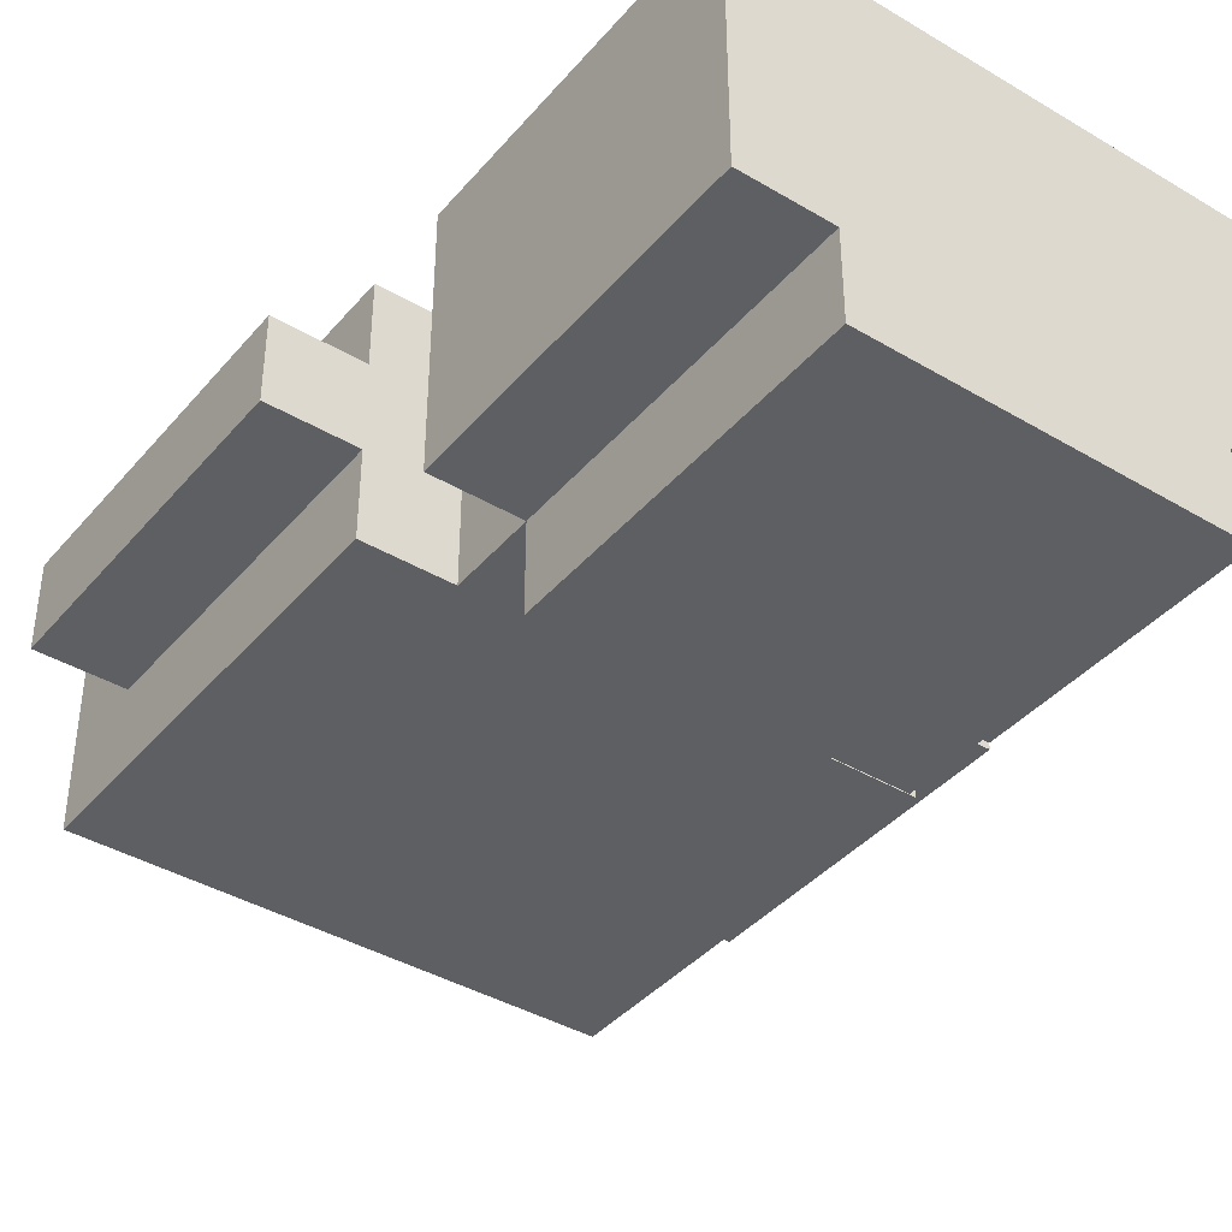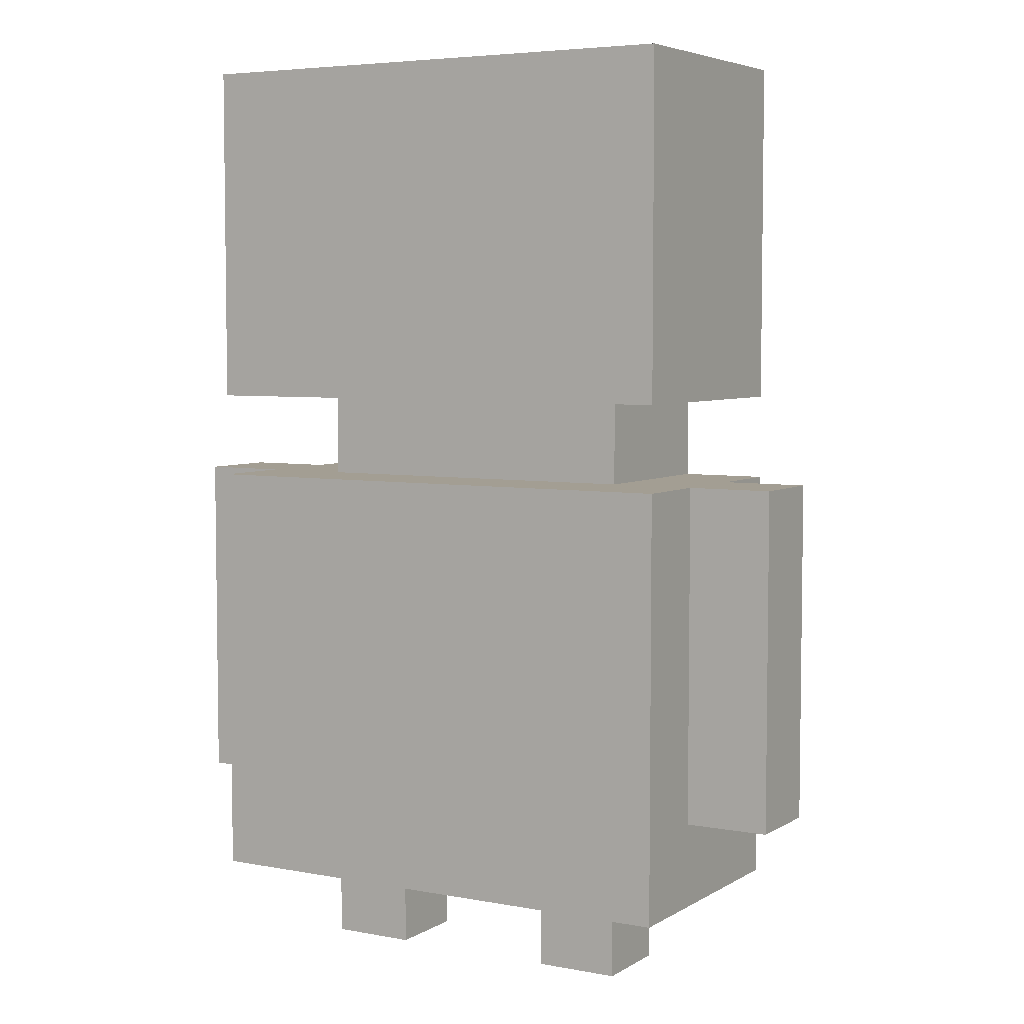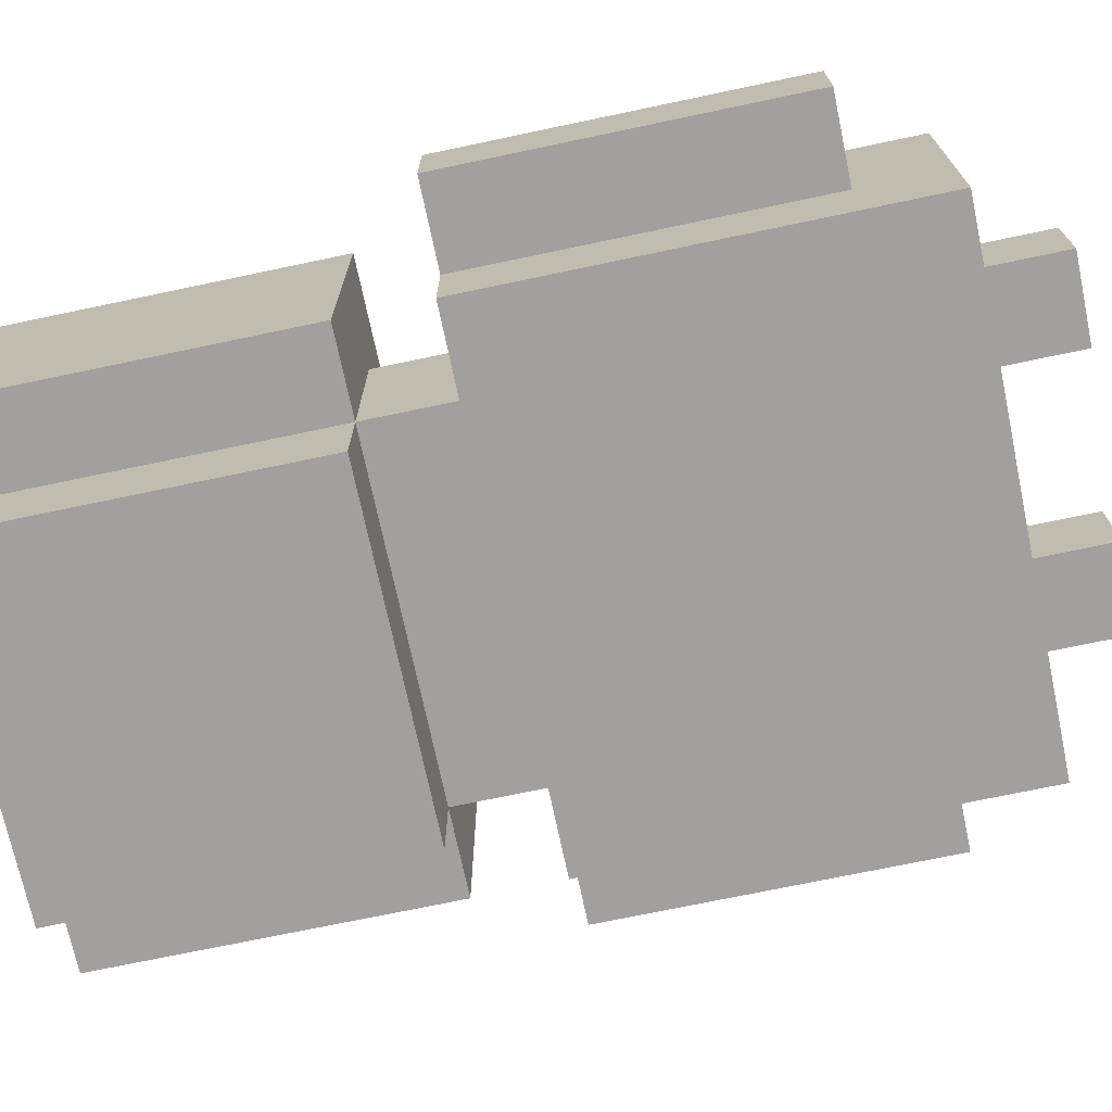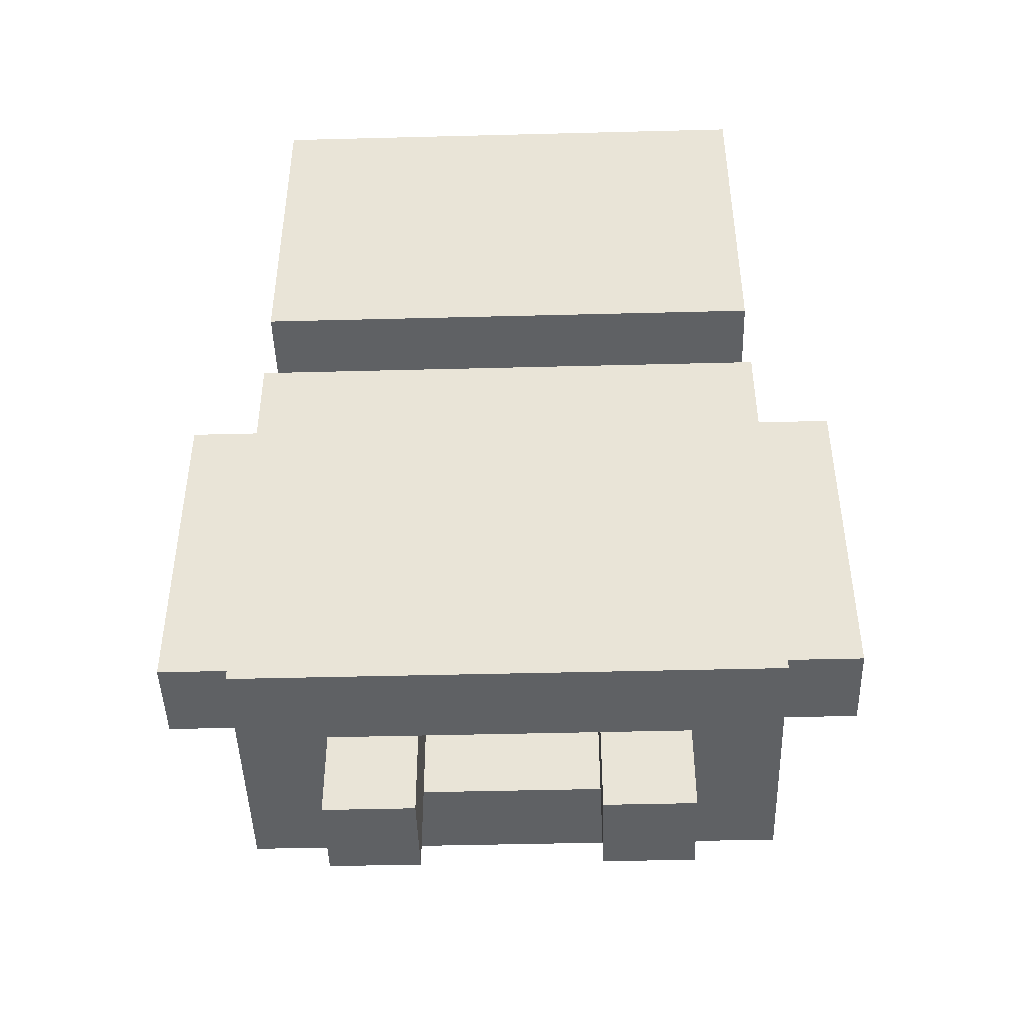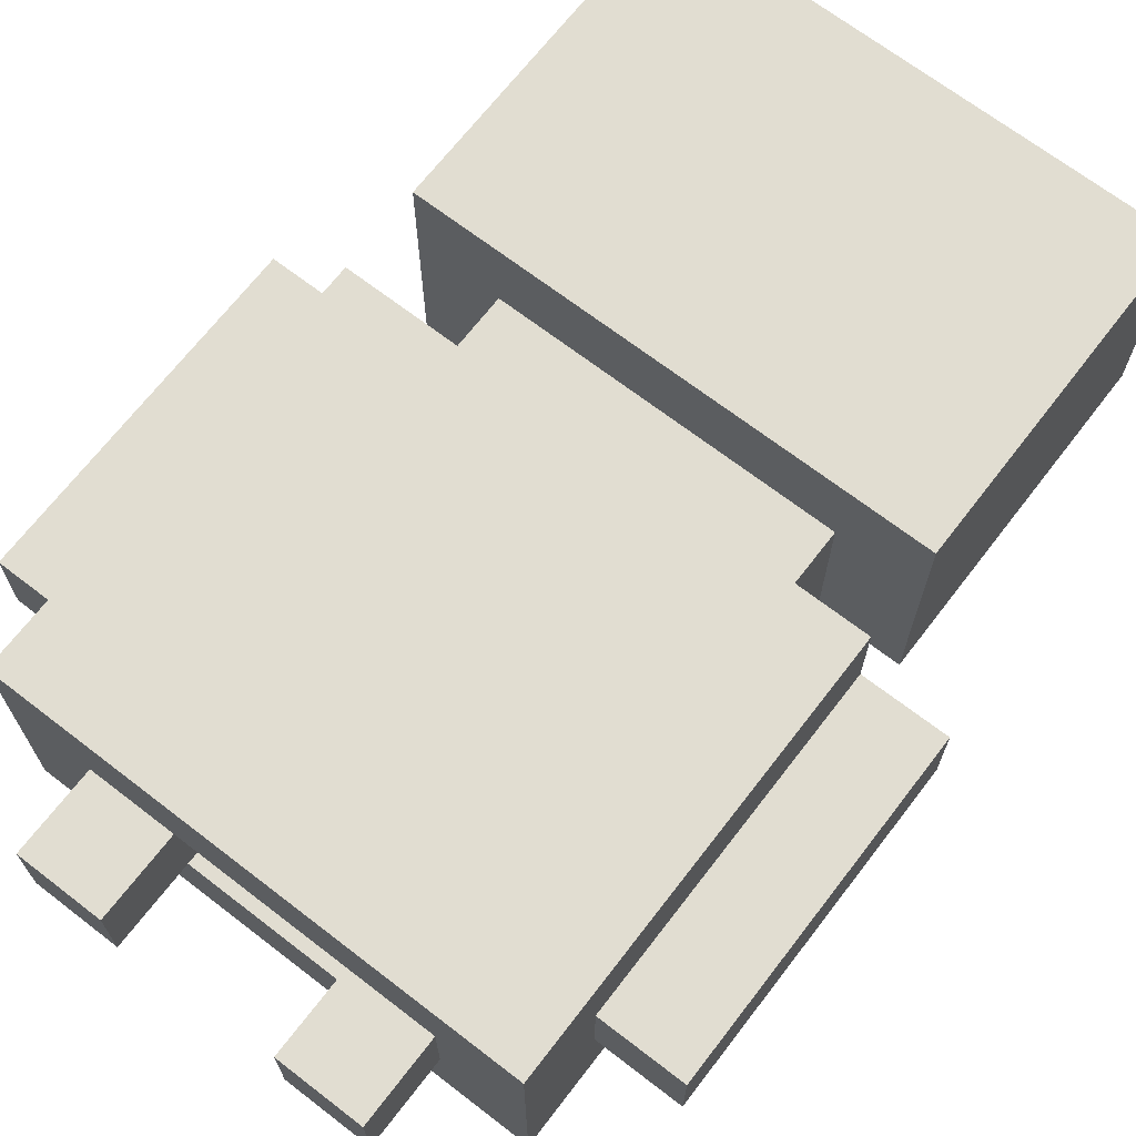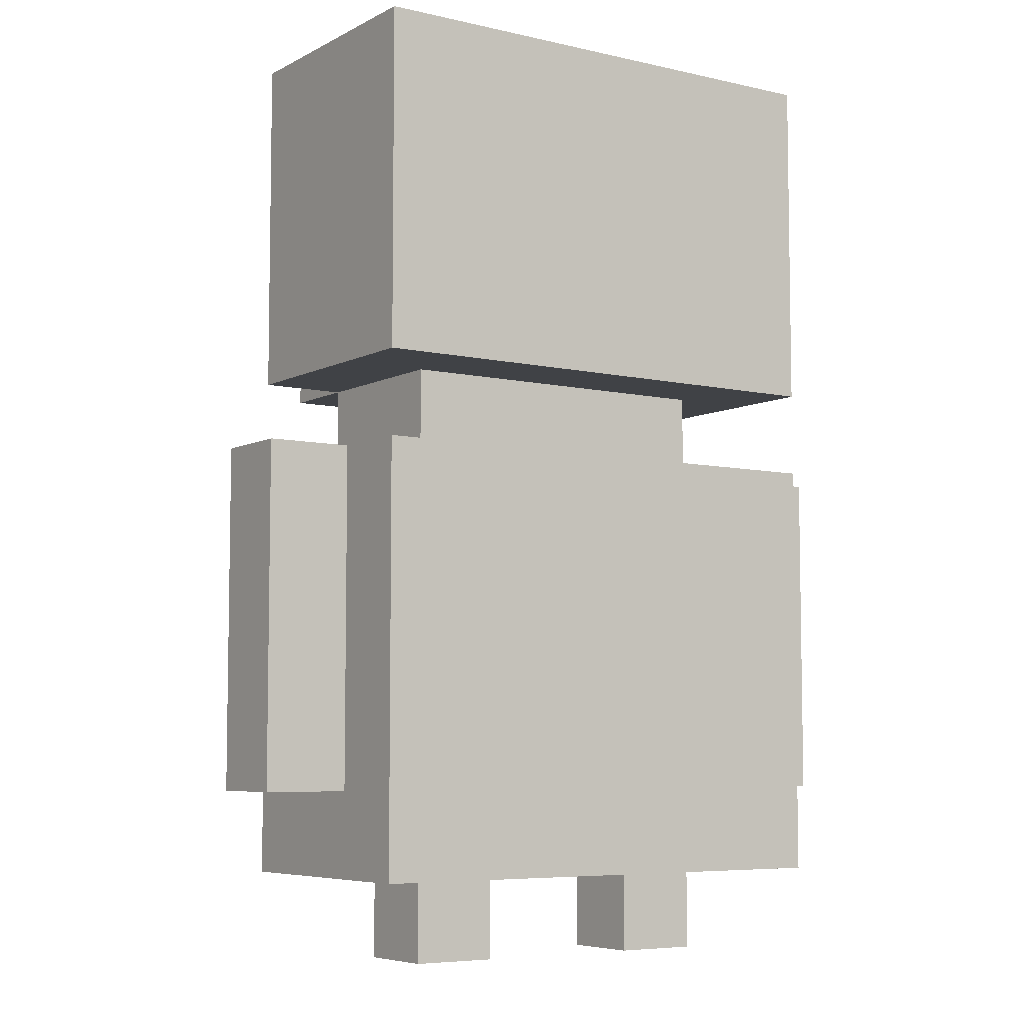
<metadata>
{"format":"obj","ext":"obj","renderer":"f3d","projection":"perspective","resolution":1024,"background":"white","views":[{"elev":-40.0,"azim":143.8,"up":"+Z"},{"elev":5.2,"azim":30.4,"up":"+Y"},{"elev":-71.9,"azim":-78.1,"up":"+Z"},{"elev":-45.6,"azim":1.7,"up":"+Y"},{"elev":68.7,"azim":37.6,"up":"+Z"},{"elev":-6.4,"azim":-34.2,"up":"+Y"}]}
</metadata>
<code>
v -4 2 1
v -4 2 -0
v -4 3 1
v -4 3 -0
v -4 4 1
v -4 4 -0
v -4 5 1
v -4 5 -0
v -4 6 1
v -4 6 -0
v -3 1 2
v -3 1 -1
v -3 2 1
v -3 2 -0
v -3 3 2
v -3 3 1
v -3 3 -0
v -3 3 -1
v -3 4 2
v -3 4 1
v -3 4 -0
v -3 4 -1
v -3 5 2
v -3 5 1
v -3 5 -0
v -3 5 -1
v -3 6 2
v -3 6 1
v -3 6 -0
v -3 6 -1
v -3 7 2
v -3 7 -1
v -3 11 2
v -3 11 -1
v -2 0 1
v -2 0 -0
v -2 1 1
v -2 1 -0
v -2 6 1
v -2 6 -1
v -2 7 1
v -2 7 -1
v -2 7 -2
v -2 11 -1
v -2 11 -2
v 1 0 1
v 1 0 -0
v 1 1 1
v 1 1 -0
v 1 2 1
v 1 2 -0
v -1 0 1
v -1 0 -0
v -1 1 1
v -1 1 -0
v -1 2 1
v -1 2 -0
v 2 0 1
v 2 0 -0
v 2 1 1
v 2 1 -0
v 2 6 1
v 2 6 -1
v 2 7 1
v 2 7 -1
v 2 7 -2
v 2 11 -1
v 2 11 -2
v 3 1 2
v 3 1 -1
v 3 2 1
v 3 2 -0
v 3 3 2
v 3 3 1
v 3 3 -0
v 3 3 -1
v 3 4 2
v 3 4 1
v 3 4 -0
v 3 4 -1
v 3 5 2
v 3 5 1
v 3 5 -0
v 3 5 -1
v 3 6 2
v 3 6 1
v 3 6 -0
v 3 6 -1
v 3 7 2
v 3 7 -1
v 3 11 2
v 3 11 -1
v 4 2 1
v 4 2 -0
v 4 3 1
v 4 3 -0
v 4 4 1
v 4 4 -0
v 4 5 1
v 4 5 -0
v 4 6 1
v 4 6 -0
v -3 1 2
v -3 3 2
v -3 4 2
v -3 5 2
v -3 6 2
v -3 7 2
v -3 11 2
v -2 8 2
v -2 10 2
v -1 8 2
v -1 10 2
v 1 8 2
v 1 10 2
v 2 8 2
v 2 10 2
v 3 1 2
v 3 3 2
v 3 4 2
v 3 5 2
v 3 6 2
v 3 7 2
v 3 11 2
v -4 2 1
v -4 3 1
v -4 4 1
v -4 5 1
v -4 6 1
v -3 2 1
v -3 3 1
v -3 4 1
v -3 5 1
v -3 6 1
v -2 0 1
v -2 1 1
v -2 6 1
v -2 7 1
v -1 0 1
v -1 1 1
v 1 0 1
v 1 1 1
v 2 0 1
v 2 1 1
v 2 6 1
v 2 7 1
v 3 2 1
v 3 3 1
v 3 4 1
v 3 5 1
v 3 6 1
v 4 2 1
v 4 3 1
v 4 4 1
v 4 5 1
v 4 6 1
v -1 1 -0
v -1 2 -0
v 1 1 -0
v 1 2 -0
v -1 1 1
v -1 2 1
v 1 1 1
v 1 2 1
v -4 2 -0
v -4 3 -0
v -4 4 -0
v -4 5 -0
v -4 6 -0
v -3 2 -0
v -3 3 -0
v -3 4 -0
v -3 5 -0
v -3 6 -0
v -2 0 -0
v -2 1 -0
v -1 0 -0
v -1 1 -0
v 1 0 -0
v 1 1 -0
v 2 0 -0
v 2 1 -0
v 3 2 -0
v 3 3 -0
v 3 4 -0
v 3 5 -0
v 3 6 -0
v 4 2 -0
v 4 3 -0
v 4 4 -0
v 4 5 -0
v 4 6 -0
v -3 1 -1
v -3 3 -1
v -3 4 -1
v -3 5 -1
v -3 6 -1
v -3 7 -1
v -3 11 -1
v -2 6 -1
v -2 7 -1
v -2 11 -1
v 2 6 -1
v 2 7 -1
v 2 11 -1
v 3 1 -1
v 3 3 -1
v 3 4 -1
v 3 5 -1
v 3 6 -1
v 3 7 -1
v 3 11 -1
v -2 7 -2
v -2 11 -2
v 2 7 -2
v 2 11 -2
v -2 0 1
v -1 0 1
v 1 0 1
v 2 0 1
v -2 0 -0
v -1 0 -0
v 1 0 -0
v 2 0 -0
v -3 1 2
v 3 1 2
v -2 1 1
v -1 1 1
v 1 1 1
v 2 1 1
v -2 1 -0
v -1 1 -0
v 1 1 -0
v 2 1 -0
v -3 1 -1
v 3 1 -1
v -4 2 1
v -3 2 1
v -1 2 1
v 1 2 1
v 3 2 1
v 4 2 1
v -4 2 -0
v -3 2 -0
v -1 2 -0
v 1 2 -0
v 3 2 -0
v 4 2 -0
v -3 7 2
v 3 7 2
v -2 7 1
v 2 7 1
v -3 7 -1
v -2 7 -1
v 2 7 -1
v 3 7 -1
v -2 7 -2
v 2 7 -2
v -3 6 2
v 3 6 2
v -4 6 1
v -3 6 1
v -2 6 1
v 2 6 1
v 3 6 1
v 4 6 1
v -4 6 -0
v -3 6 -0
v 3 6 -0
v 4 6 -0
v -3 6 -1
v -2 6 -1
v 2 6 -1
v 3 6 -1
v -3 11 2
v 3 11 2
v -3 11 -1
v -2 11 -1
v 2 11 -1
v 3 11 -1
v -2 11 -2
v 2 11 -2
f 3 2 1
f 4 2 3
f 5 4 3
f 6 4 5
f 7 6 5
f 8 6 7
f 9 8 7
f 10 8 9
f 13 12 11
f 14 12 13
f 15 13 11
f 16 13 15
f 17 12 14
f 18 12 17
f 19 16 15
f 20 16 19
f 21 18 17
f 22 18 21
f 23 20 19
f 24 20 23
f 25 22 21
f 26 22 25
f 27 24 23
f 28 24 27
f 29 26 25
f 30 26 29
f 33 32 31
f 34 32 33
f 37 36 35
f 38 36 37
f 41 40 39
f 42 40 41
f 44 43 42
f 45 43 44
f 48 47 46
f 49 47 48
f 50 49 48
f 51 49 50
f 52 53 54
f 54 53 55
f 54 55 56
f 56 55 57
f 58 59 60
f 60 59 61
f 62 63 64
f 64 63 65
f 65 66 67
f 67 66 68
f 69 70 71
f 71 70 72
f 69 71 73
f 73 71 74
f 72 70 75
f 75 70 76
f 73 74 77
f 77 74 78
f 75 76 79
f 79 76 80
f 77 78 81
f 81 78 82
f 79 80 83
f 83 80 84
f 81 82 85
f 85 82 86
f 83 84 87
f 87 84 88
f 89 90 91
f 91 90 92
f 93 94 95
f 95 94 96
f 95 96 97
f 97 96 98
f 97 98 99
f 99 98 100
f 99 100 101
f 101 100 102
f 110 109 108
f 111 109 110
f 112 110 108
f 112 111 110
f 113 109 111
f 113 111 112
f 114 112 108
f 114 113 112
f 115 109 113
f 115 113 114
f 116 114 108
f 116 115 114
f 117 109 115
f 117 115 116
f 118 104 103
f 119 105 104
f 119 104 118
f 120 106 105
f 120 105 119
f 121 107 106
f 121 106 120
f 122 107 121
f 123 116 108
f 123 117 116
f 124 109 117
f 124 117 123
f 130 126 125
f 131 127 126
f 131 126 130
f 132 128 127
f 132 127 131
f 133 129 128
f 133 128 132
f 134 129 133
f 139 136 135
f 140 136 139
f 143 142 141
f 144 142 143
f 145 138 137
f 146 138 145
f 152 148 147
f 153 149 148
f 153 148 152
f 154 150 149
f 154 149 153
f 155 151 150
f 155 150 154
f 156 151 155
f 159 158 157
f 160 158 159
f 161 162 163
f 163 162 164
f 165 166 170
f 166 167 171
f 170 166 171
f 167 168 172
f 171 167 172
f 168 169 173
f 172 168 173
f 173 169 174
f 175 176 177
f 177 176 178
f 179 180 181
f 181 180 182
f 183 184 188
f 184 185 189
f 188 184 189
f 185 186 190
f 189 185 190
f 186 187 191
f 190 186 191
f 191 187 192
f 196 197 200
f 198 199 201
f 201 199 202
f 196 200 203
f 200 201 203
f 203 201 204
f 193 194 206
f 194 195 207
f 206 194 207
f 195 196 208
f 207 195 208
f 196 203 209
f 208 196 209
f 209 203 210
f 204 205 211
f 211 205 212
f 213 214 215
f 215 214 216
f 221 218 217
f 222 218 221
f 223 220 219
f 224 220 223
f 227 226 225
f 228 226 227
f 229 226 228
f 230 226 229
f 231 227 225
f 234 226 230
f 235 233 232
f 235 234 233
f 235 231 225
f 235 232 231
f 236 226 234
f 236 234 235
f 243 238 237
f 244 238 243
f 245 240 239
f 246 240 245
f 247 242 241
f 248 242 247
f 251 250 249
f 252 250 251
f 253 251 249
f 254 251 253
f 255 250 252
f 256 250 255
f 257 255 254
f 258 255 257
f 259 260 262
f 262 260 263
f 263 260 264
f 264 260 265
f 261 262 267
f 262 263 267
f 267 263 268
f 265 266 269
f 264 265 269
f 269 266 270
f 268 263 271
f 271 263 272
f 264 269 273
f 273 269 274
f 275 276 277
f 277 276 278
f 278 276 279
f 279 276 280
f 278 279 281
f 281 279 282

</code>
